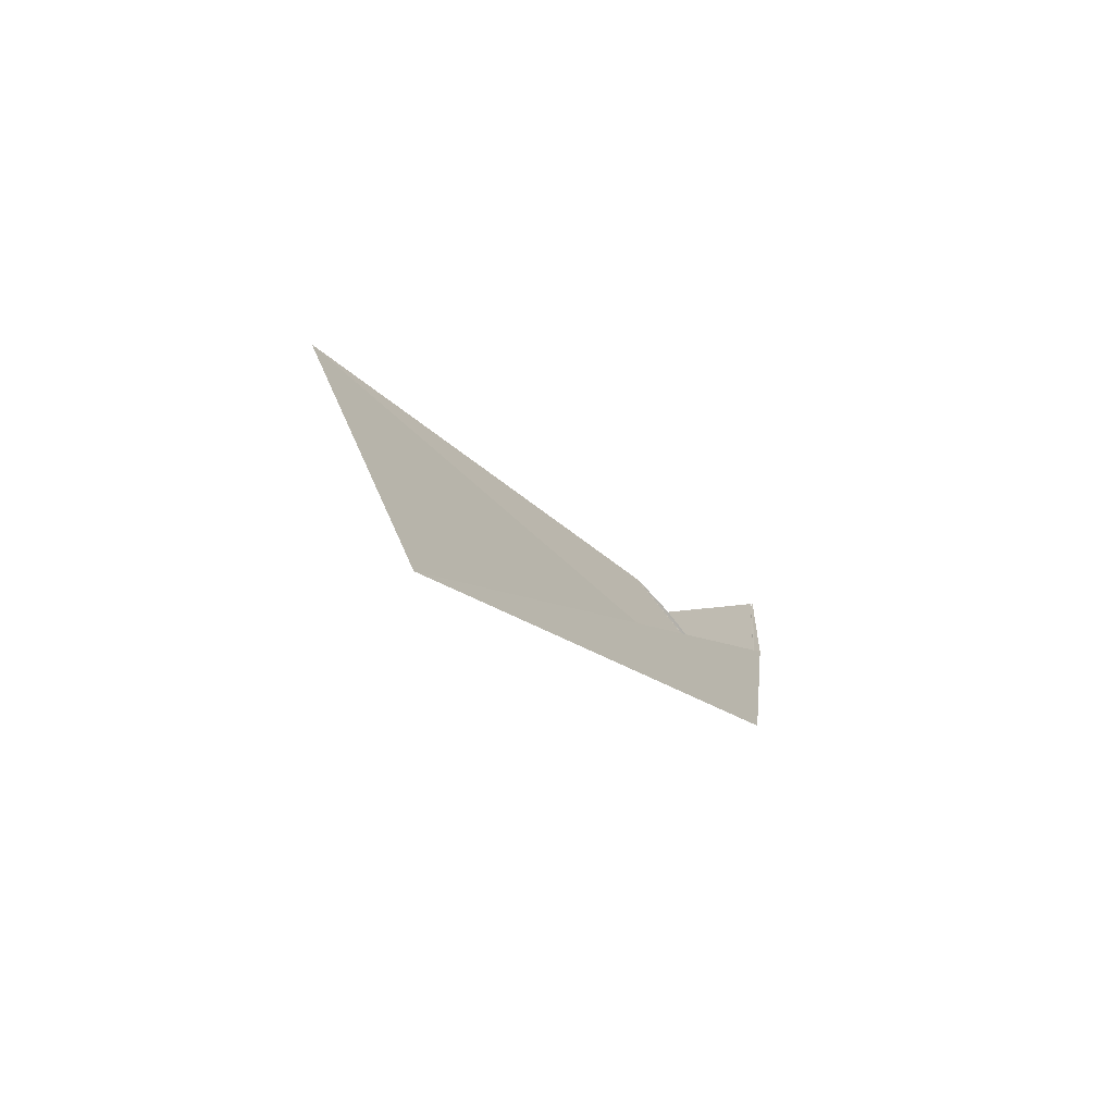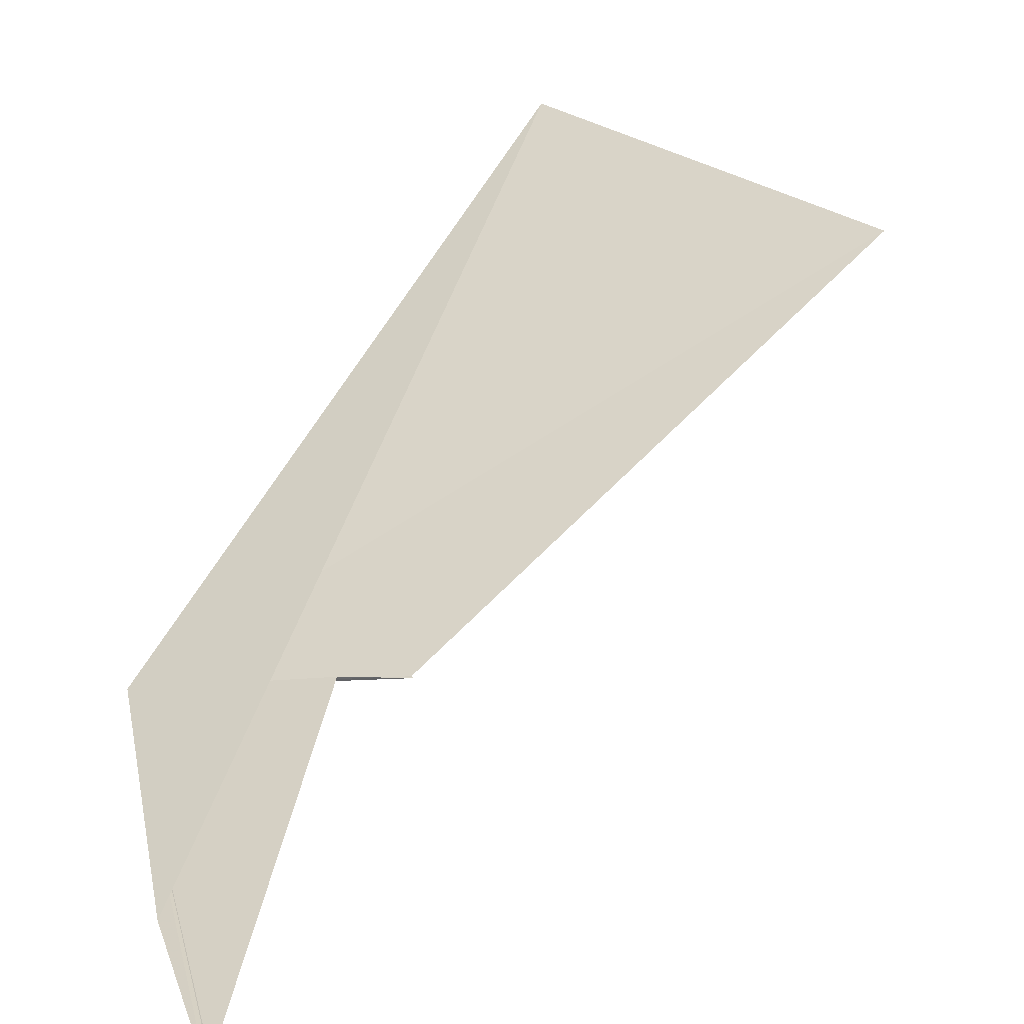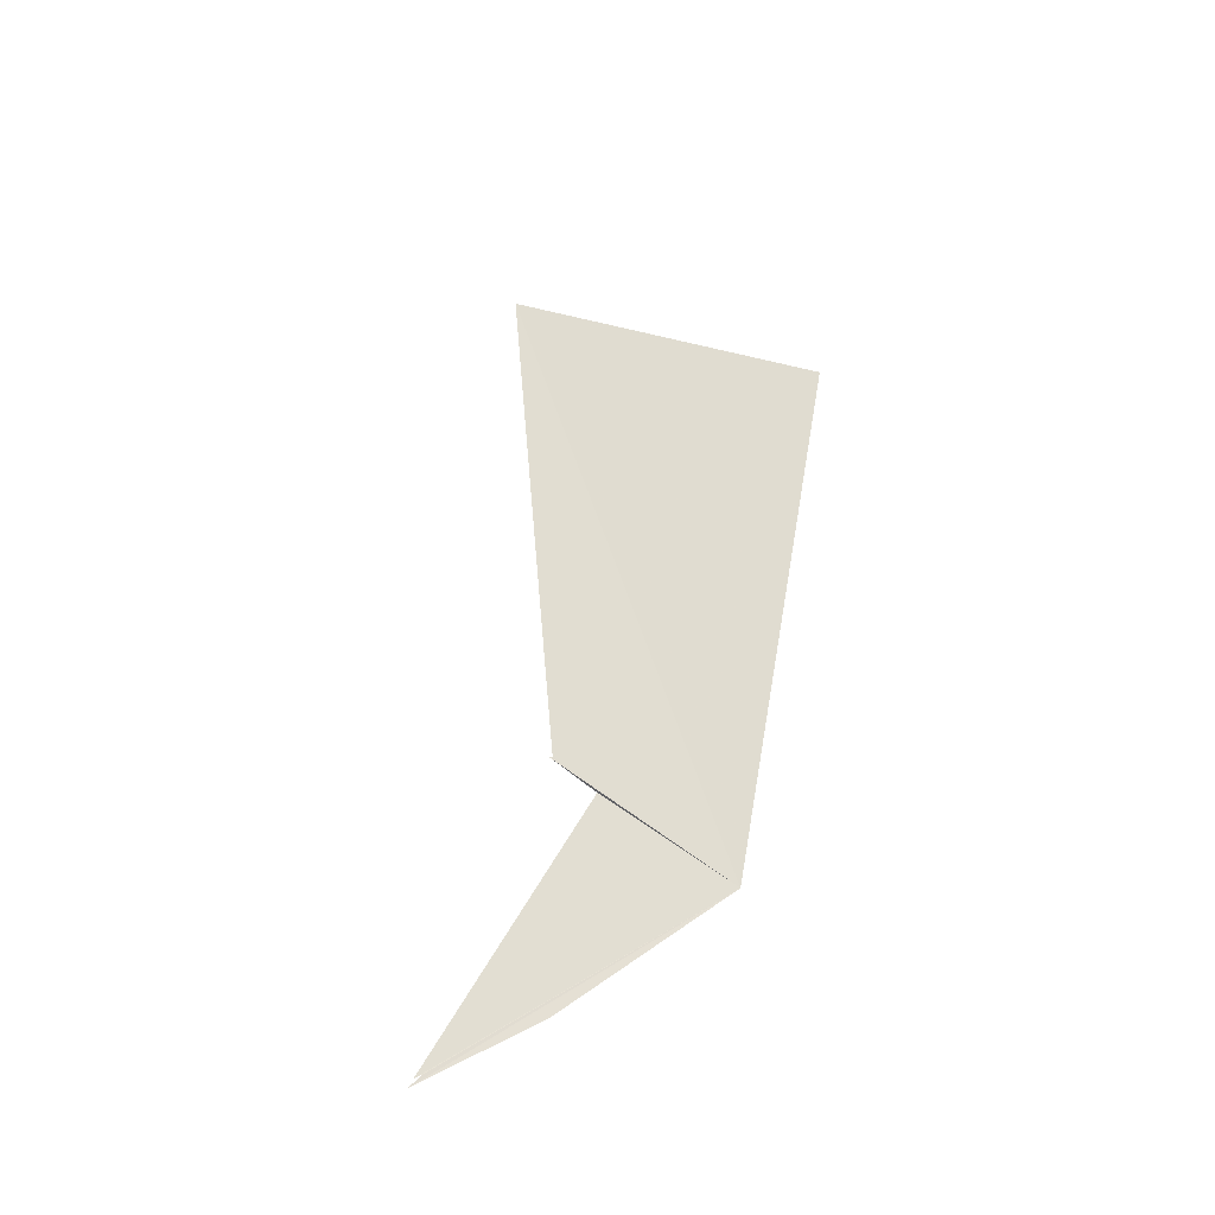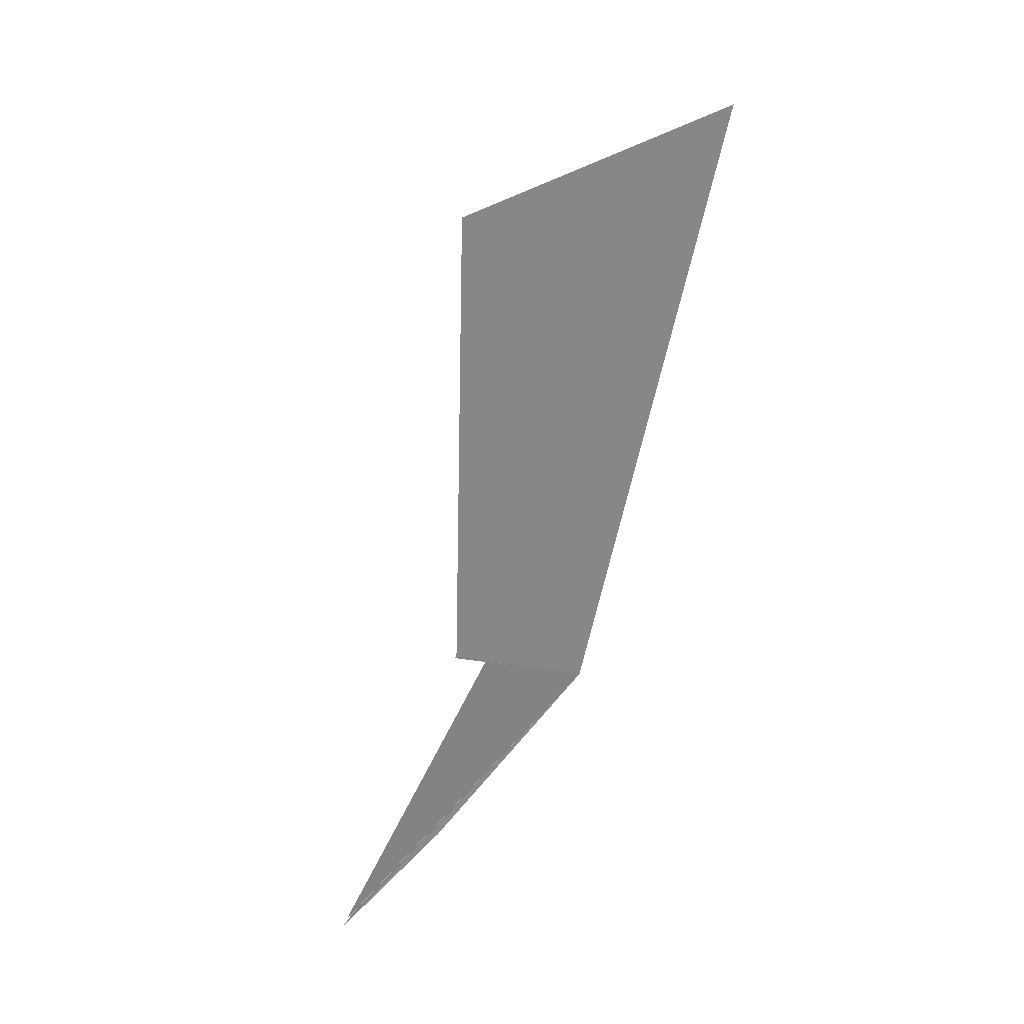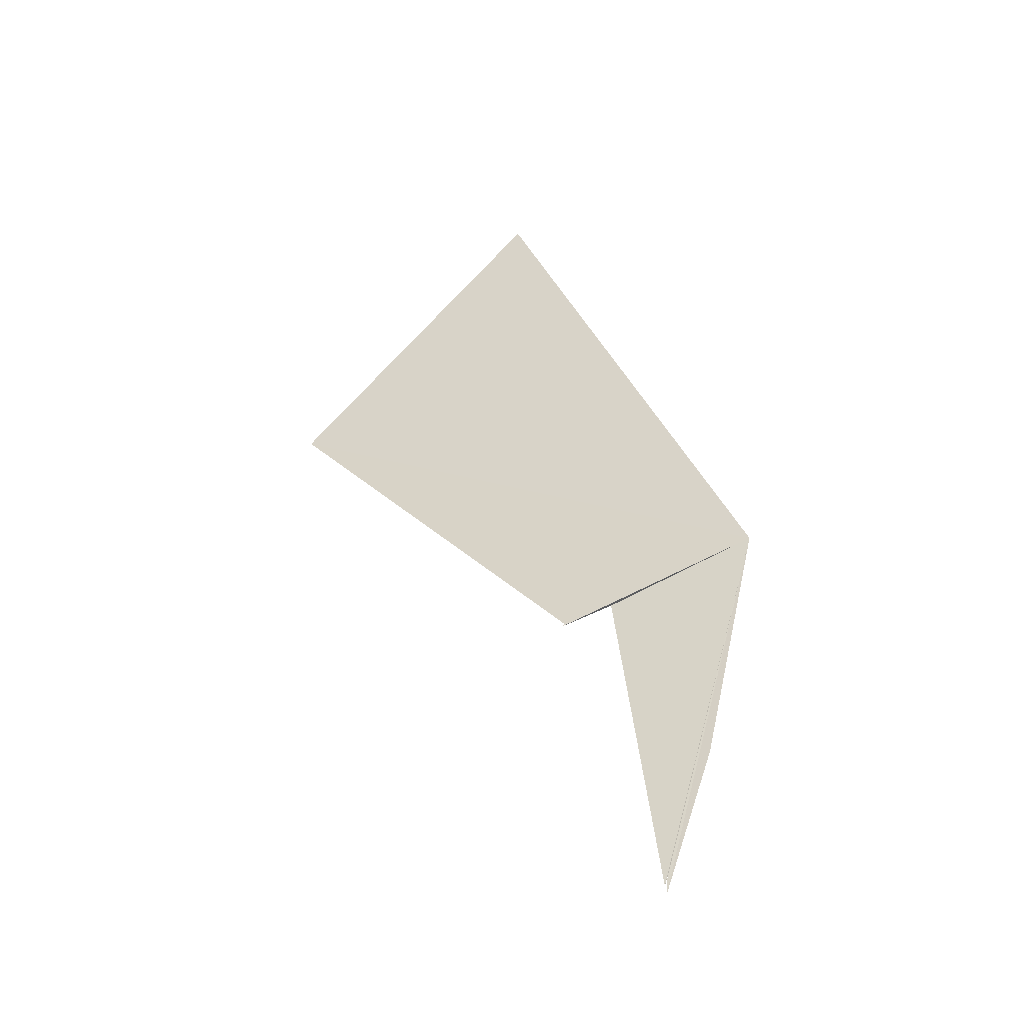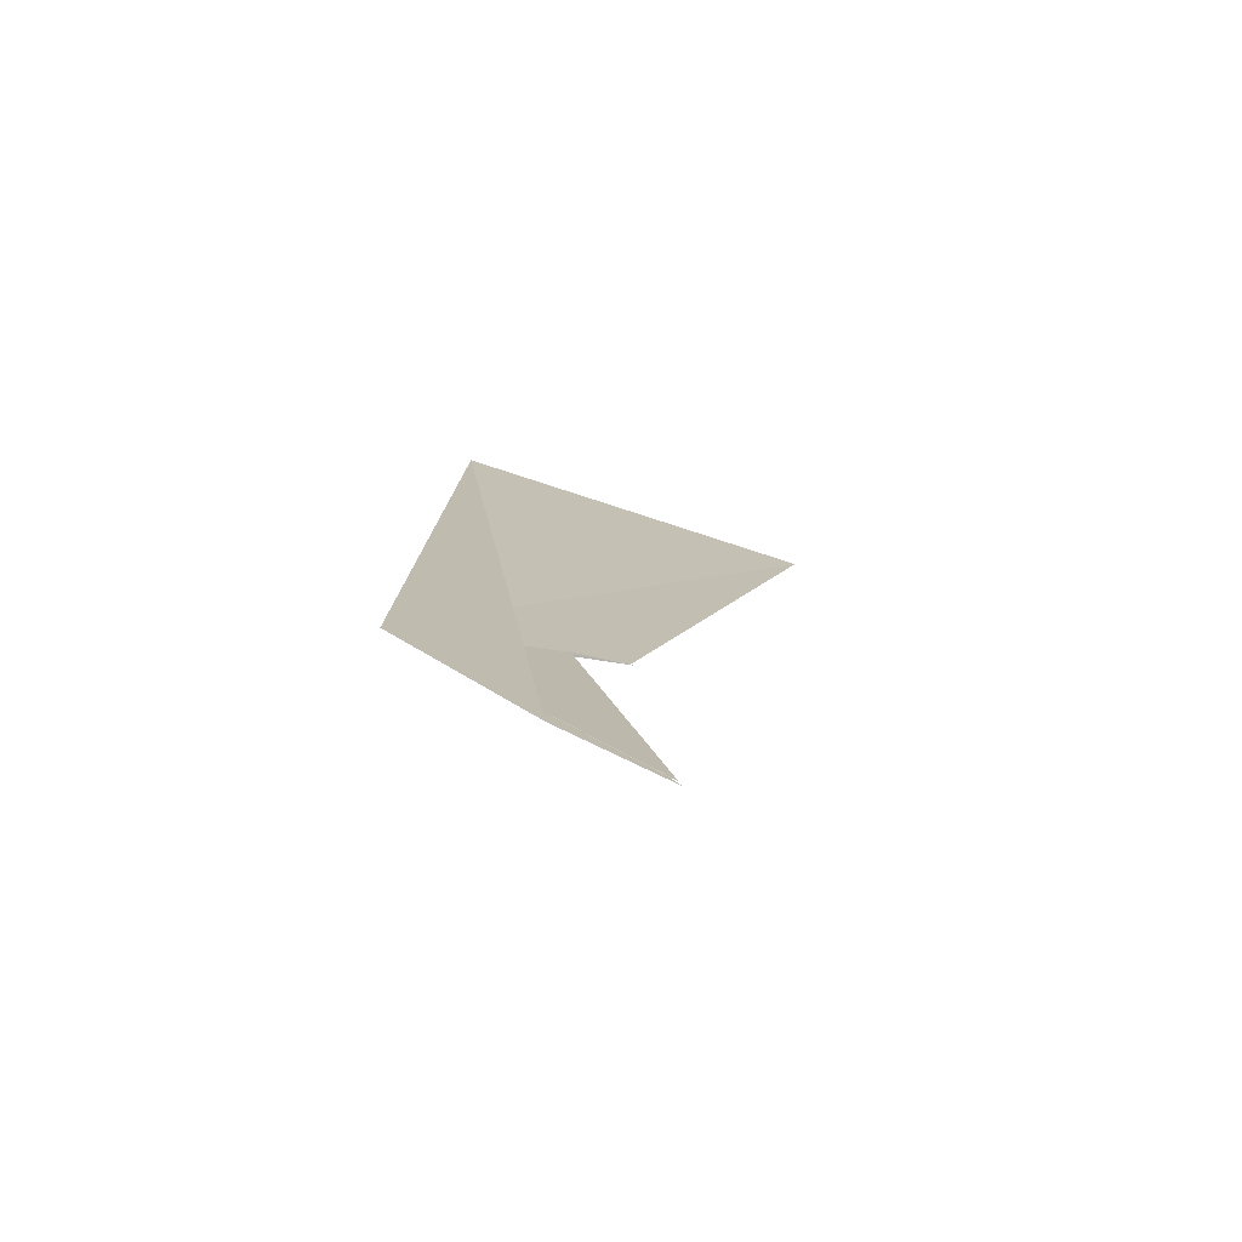
<metadata>
{"format":"obj","ext":"obj","renderer":"f3d","projection":"perspective","resolution":1024,"background":"white","views":[{"elev":64.2,"azim":30.7,"up":"+Z"},{"elev":69.3,"azim":-174.3,"up":"+Y"},{"elev":-69.8,"azim":-60.3,"up":"+Z"},{"elev":-11.2,"azim":-70.3,"up":"+Z"},{"elev":-75.7,"azim":3.0,"up":"+Z"},{"elev":-45.4,"azim":144.6,"up":"+Z"}]}
</metadata>
<code>
v 17.76 101.6 17.89
v 16.16 102.3 17.89
v 16.37 102.2 17.89
v 16.82 103.7 15.46
v 17.25 102.9 16.33
v 16.81 103.7 15.53
v 16.84 103.6 15.58
v 16.58 102.2 17.9
v 15.94 99.54 22.8
v 13.78 101.3 21.21
v 16.18 102.3 17.9
v 16.17 102.3 17.89
f 1 3 2
f 1 5 4
f 1 7 6
f 1 4 7
f 1 9 5
f 1 10 9
f 1 11 10
f 1 2 12
f 1 8 3
f 1 12 11
f 1 6 8

</code>
